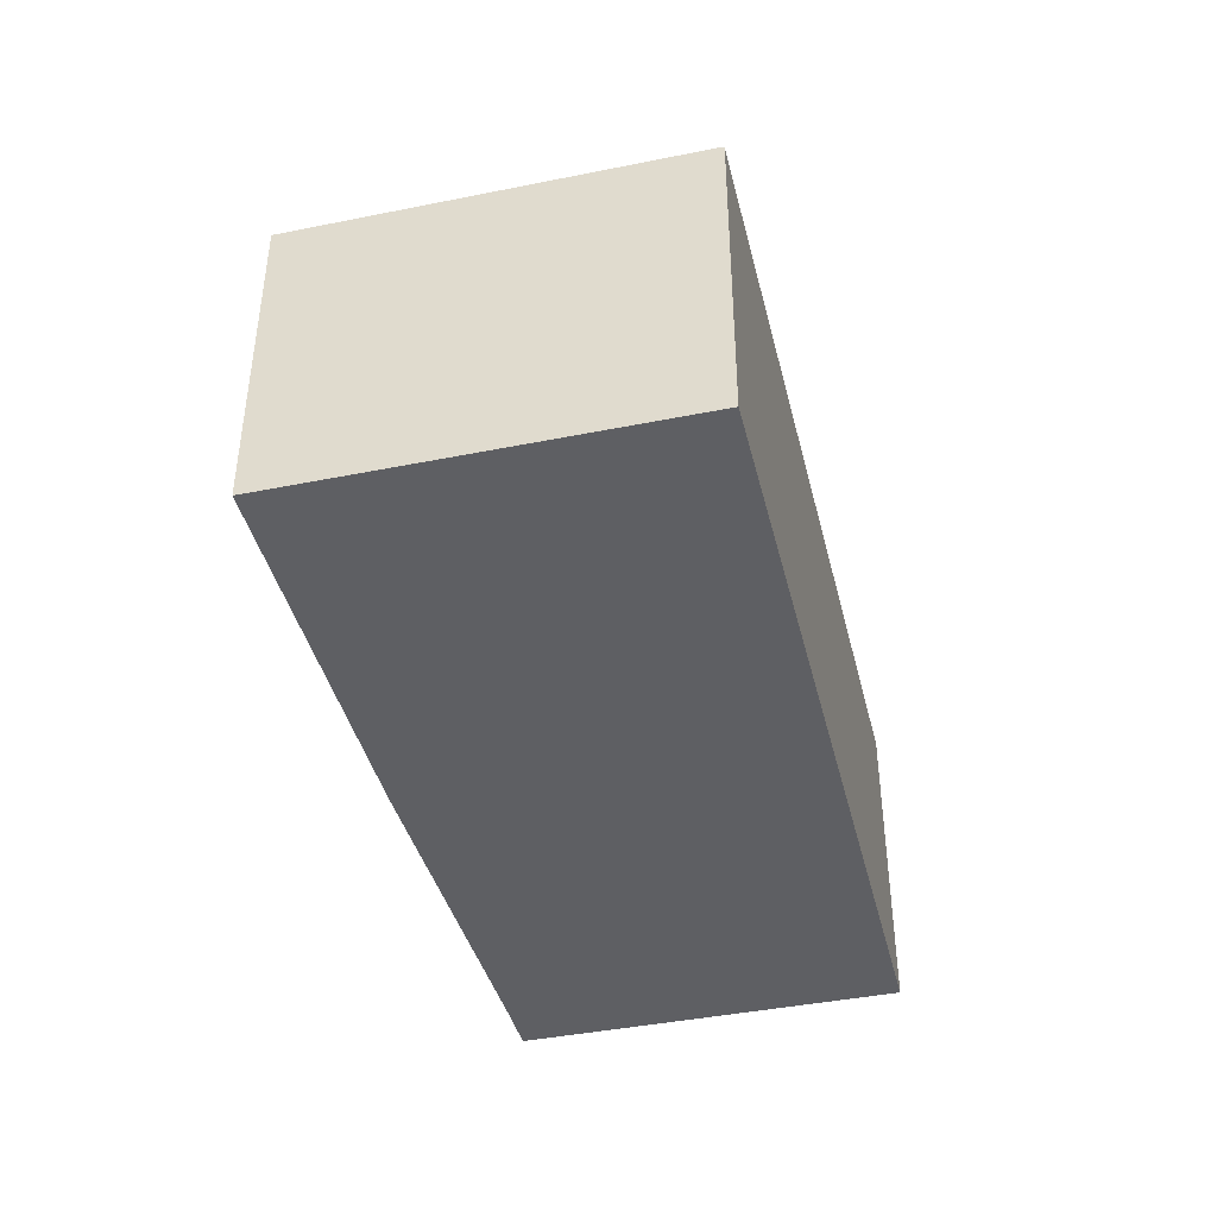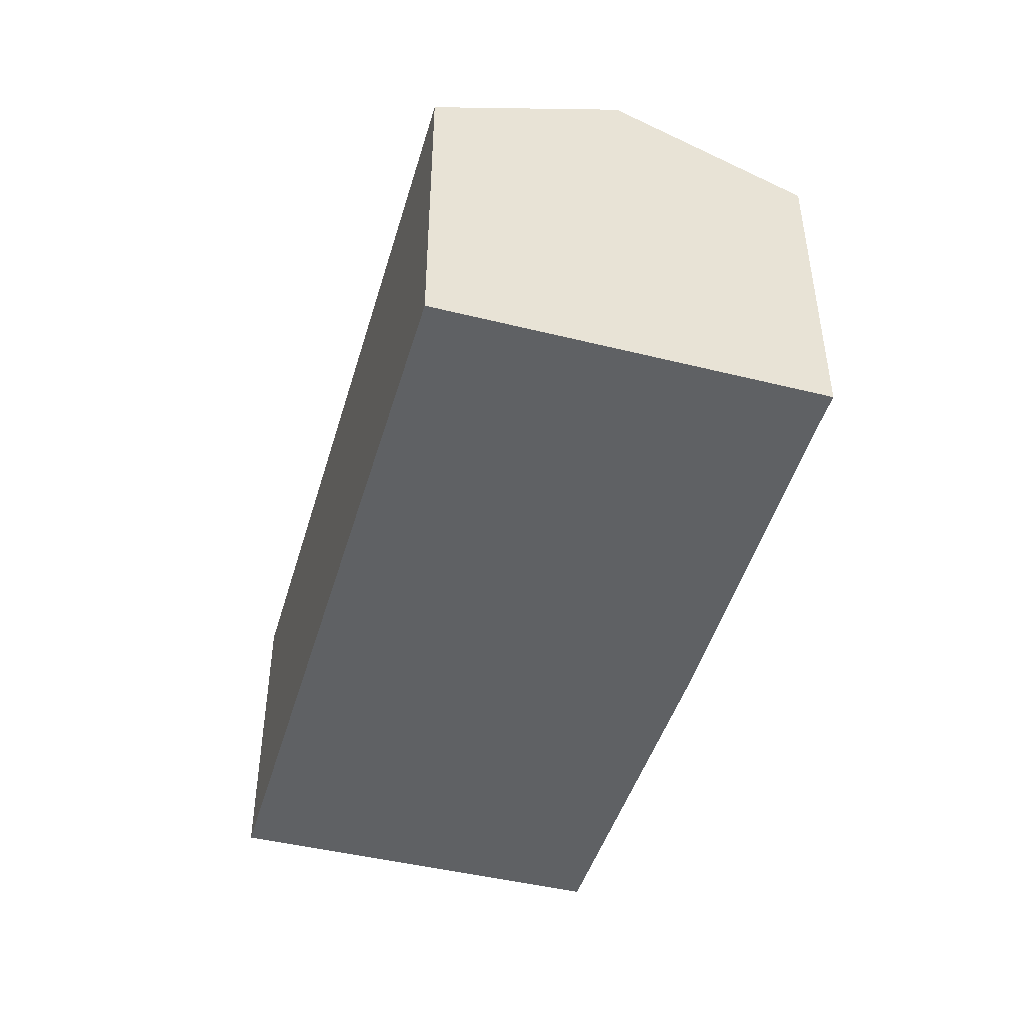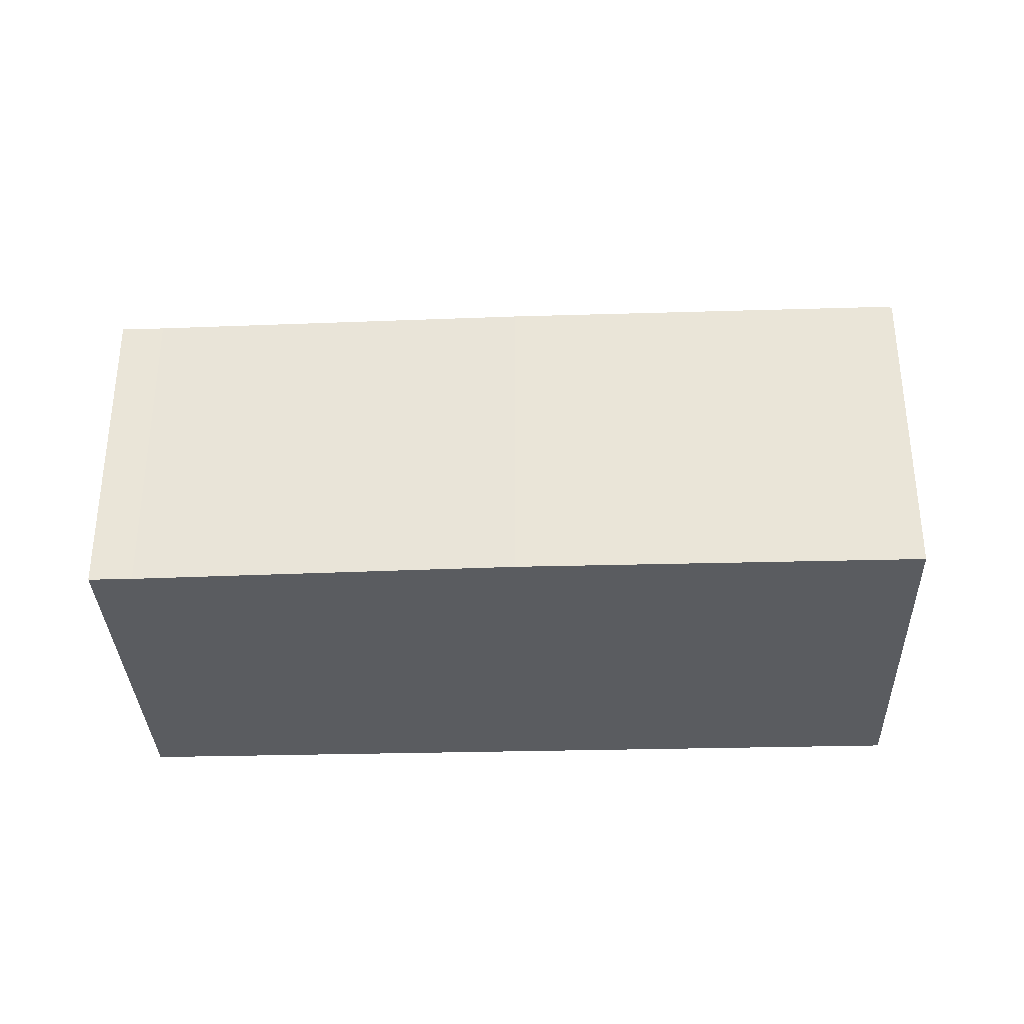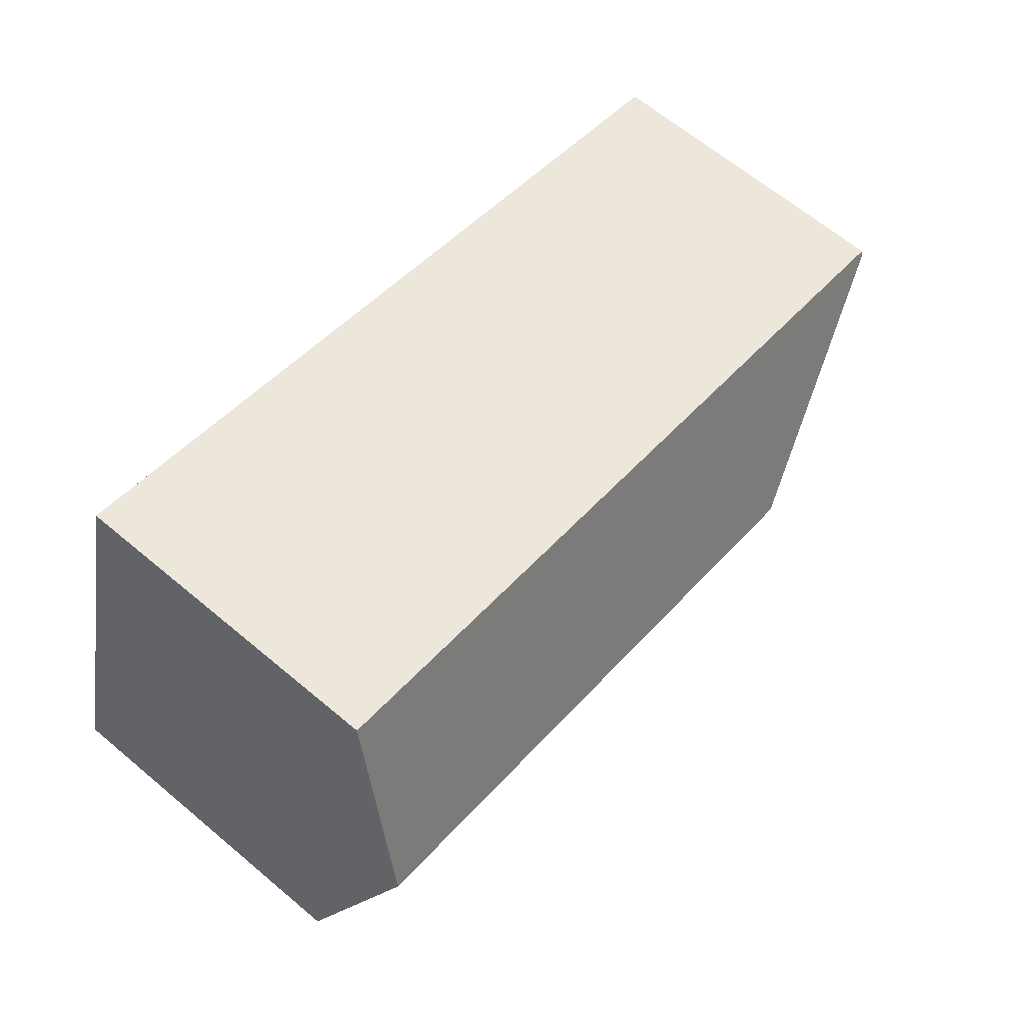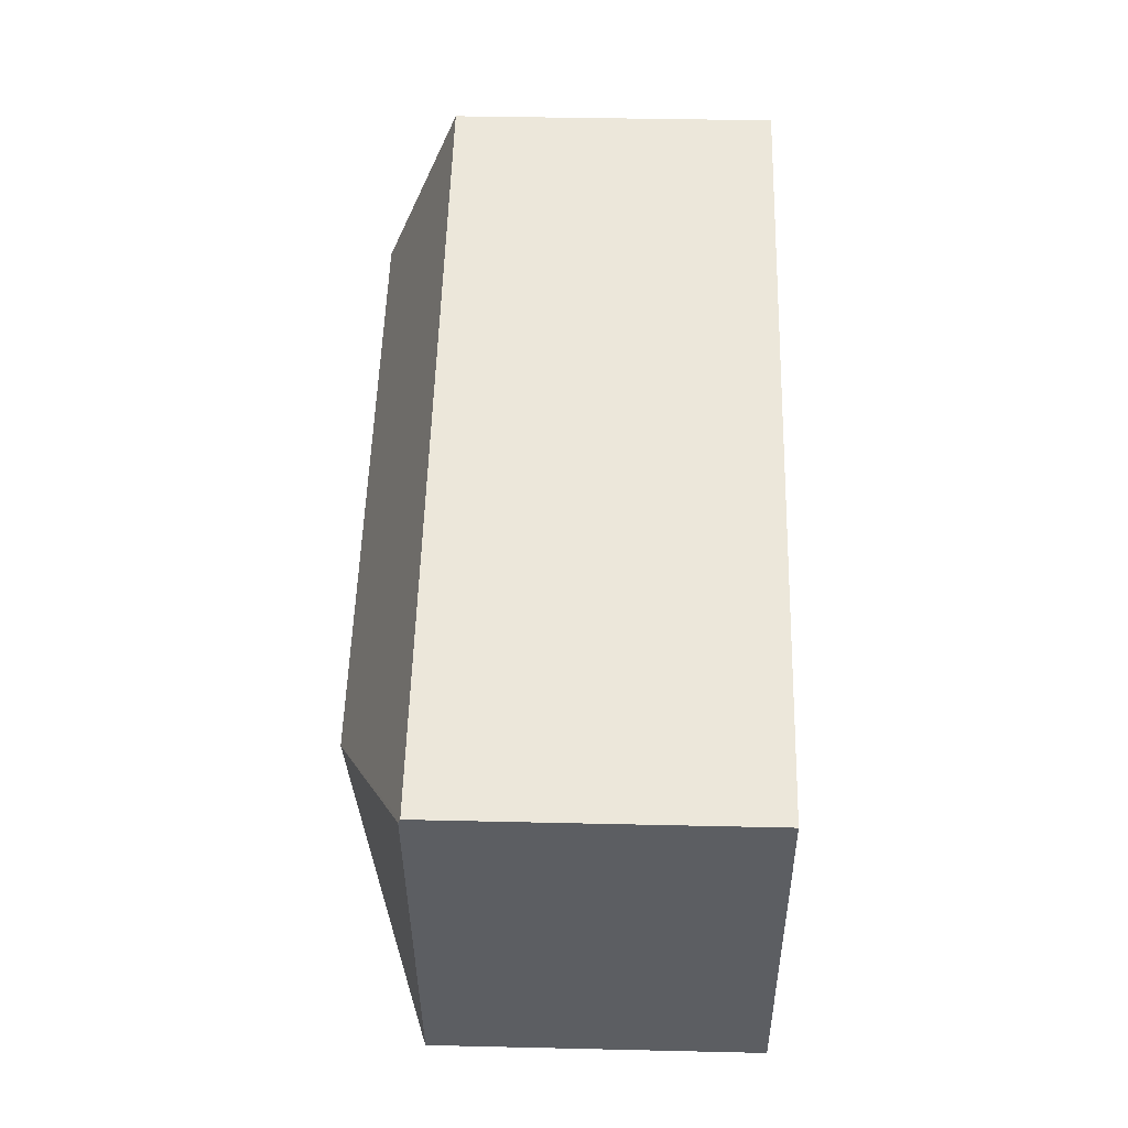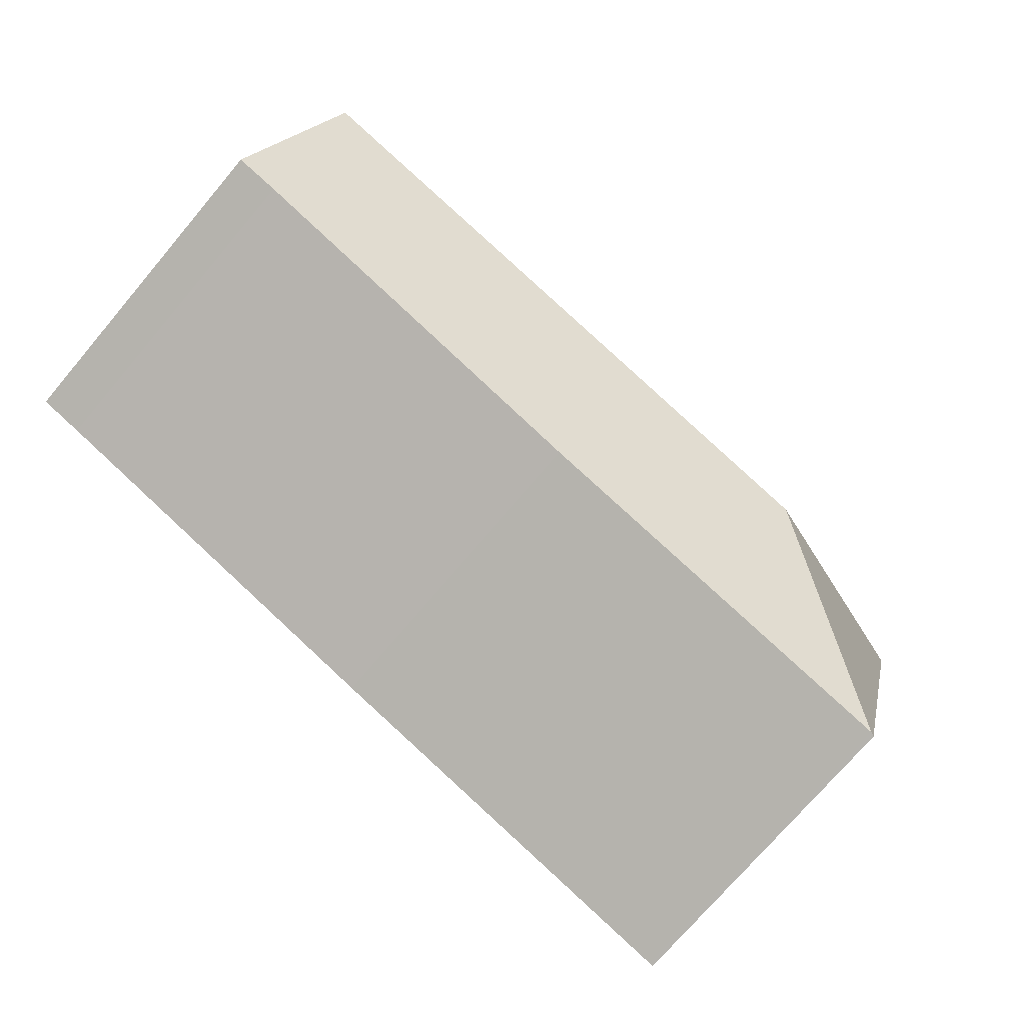
<metadata>
{"format":"obj","ext":"obj","renderer":"f3d","projection":"perspective","resolution":1024,"background":"white","views":[{"elev":-41.8,"azim":-90.9,"up":"+Y"},{"elev":-45.4,"azim":59.4,"up":"+Y"},{"elev":-33.6,"azim":167.5,"up":"+Y"},{"elev":65.3,"azim":130.1,"up":"+Z"},{"elev":37.8,"azim":-88.3,"up":"+Z"},{"elev":-73.9,"azim":139.7,"up":"+Z"}]}
</metadata>
<code>
v  9.733 3.445 -1.857
v  2.649 4.293 -1.583
v  9.201 4.293 0.195
v  9.277 3.447 -1.976
v  5.305 3.427 -3.107
v  1.136 3.445 -4.19
v  8.667 3.444 2.25
v  0 3.405 2.085e-16
v  0.014 3.427 -0.054
v  1.091 3.427 -4.202
v  9.277 1.21e-16 -1.976
v  9.733 1.137e-16 -1.857
v  5.305 1.902e-16 -3.107
v  1.136 2.566e-16 -4.19
v  1.091 2.573e-16 -4.202
v  0.014 3.307e-18 -0.054
v  0 0 0
v  8.667 -1.378e-16 2.25
v  9.201 -1.194e-17 0.195
g defaultobject
f 1 2 3
f 2 1 4
f 2 4 5
f 2 5 6
f 2 7 3
f 7 2 8
f 8 2 9
f 9 6 10
f 6 9 2
f 1 11 4
f 11 1 12
f 11 5 4
f 5 11 13
f 5 13 6
f 6 13 14
f 6 14 10
f 10 14 15
f 15 9 10
f 9 15 16
f 9 16 8
f 8 16 17
f 8 18 7
f 18 8 17
f 18 3 7
f 3 18 1
f 1 18 12
f 12 18 19
f 17 19 18
f 19 17 12
f 12 17 11
f 11 17 13
f 13 17 14
f 14 17 16
f 14 16 15

</code>
